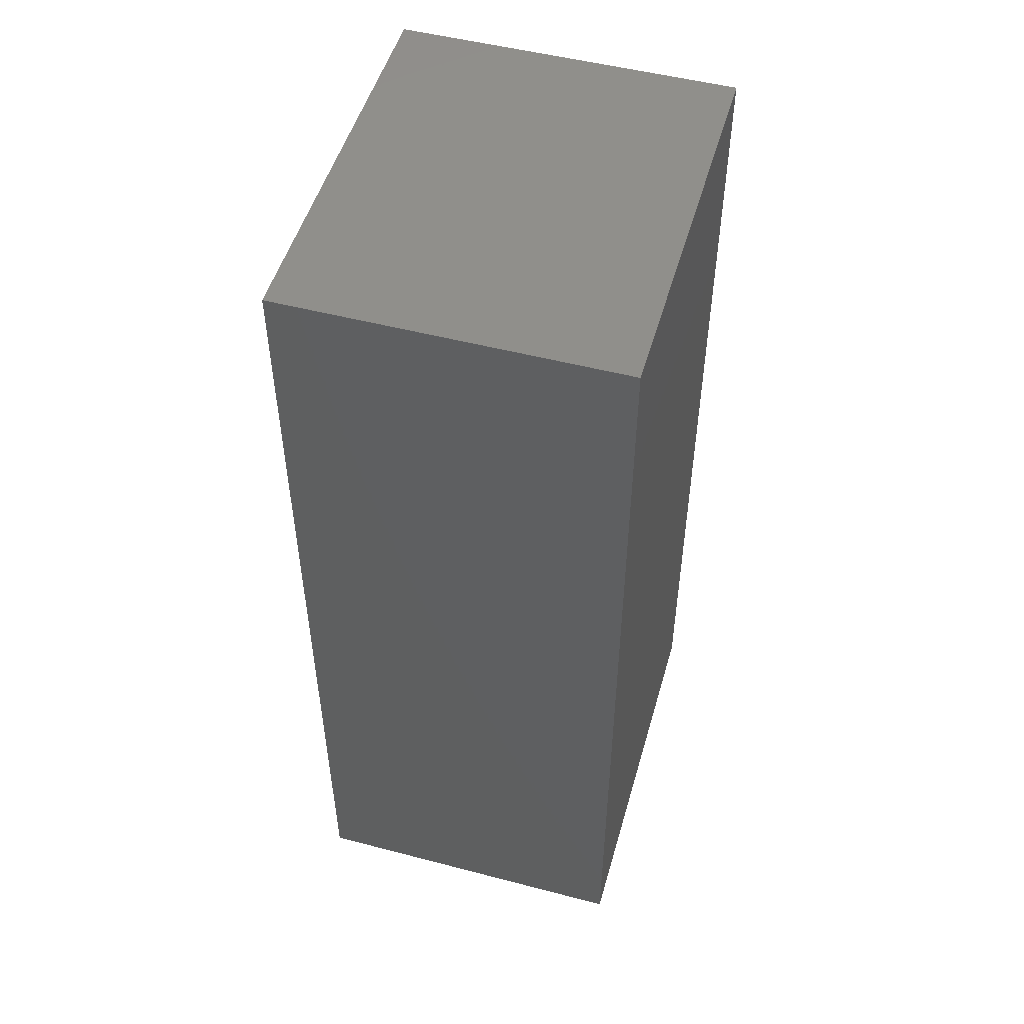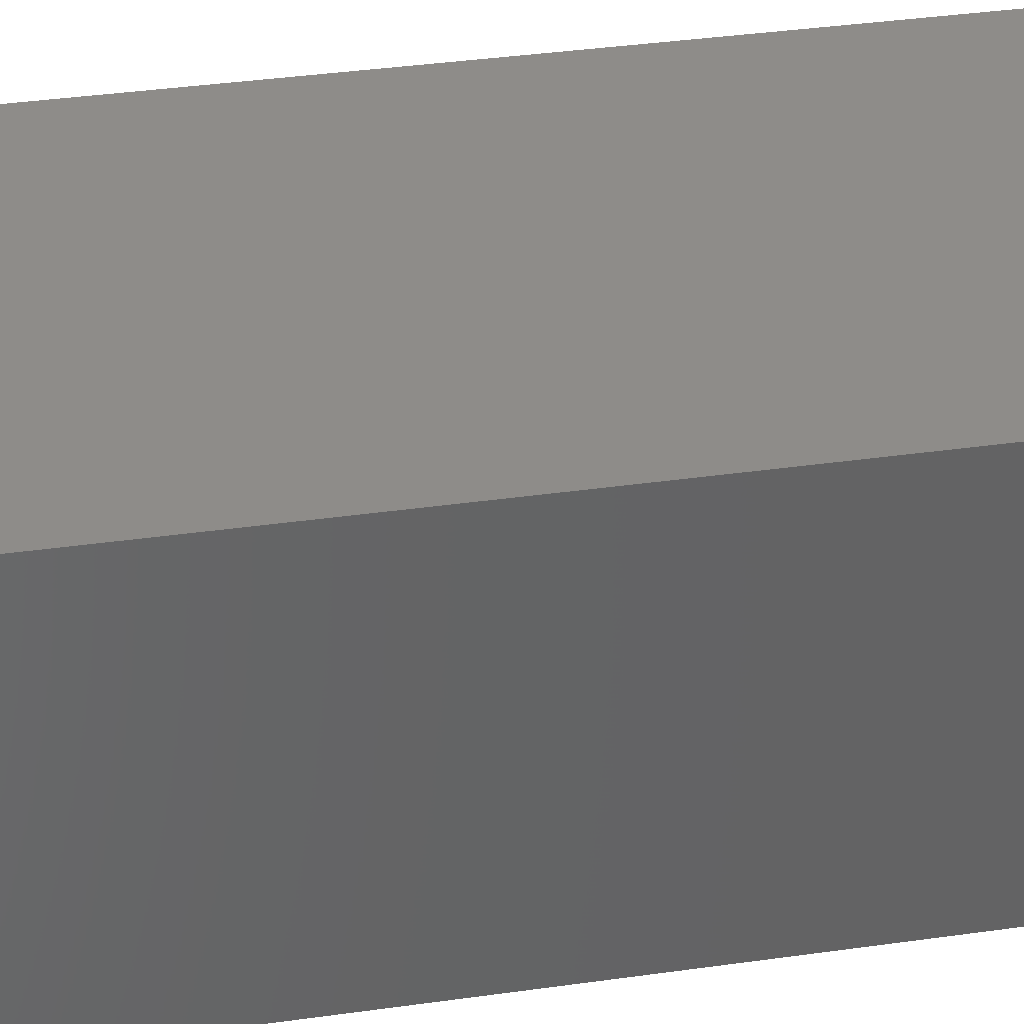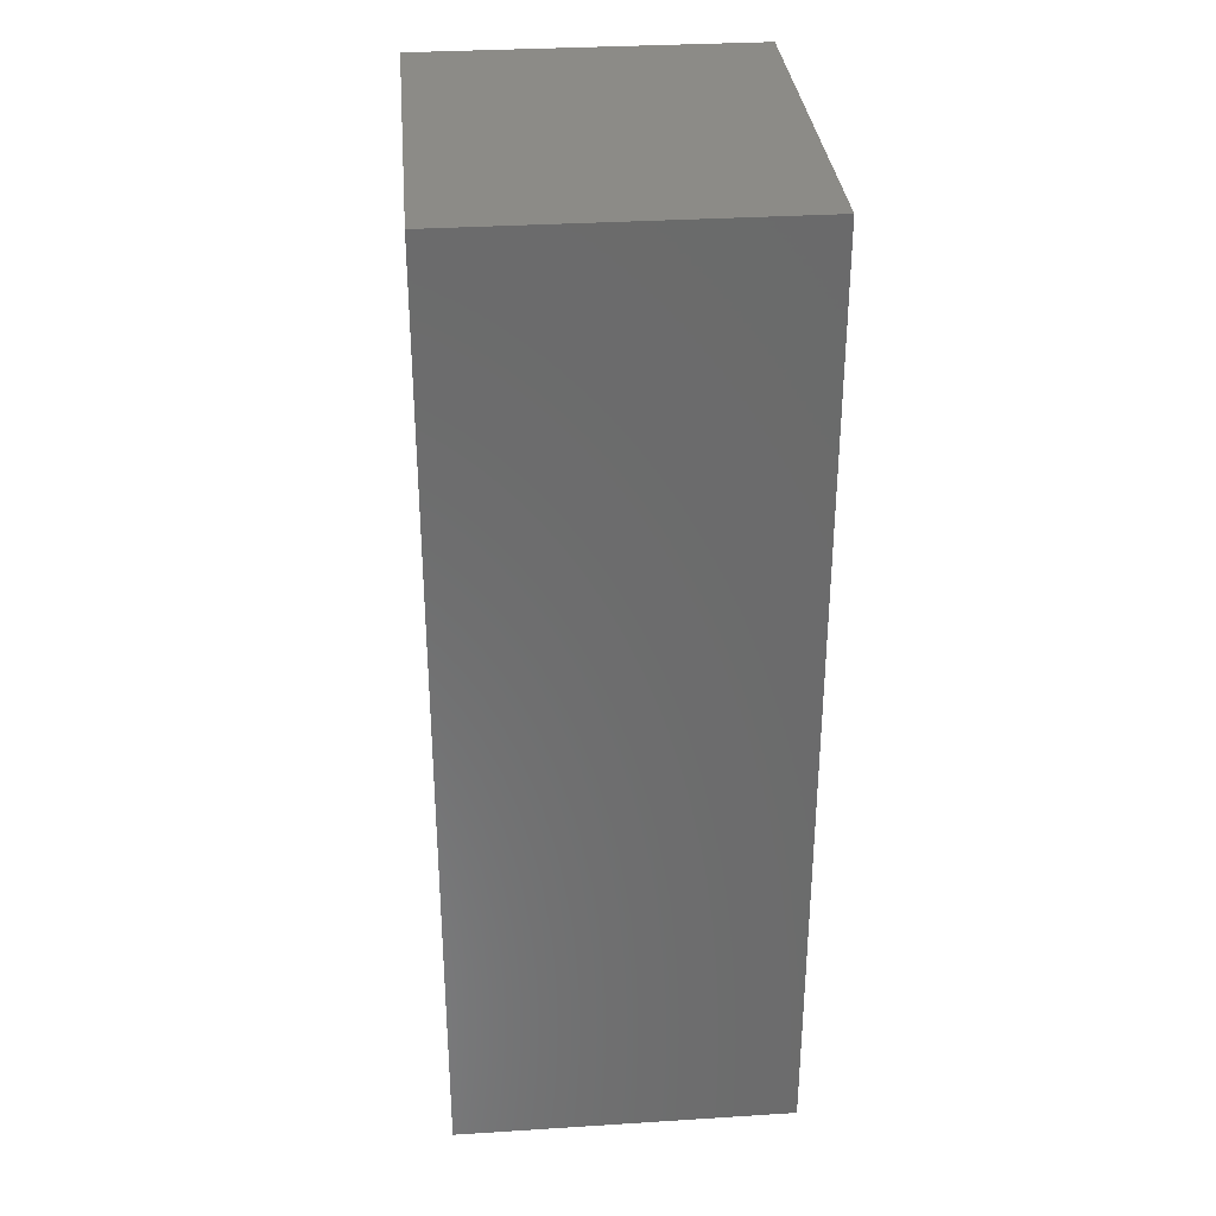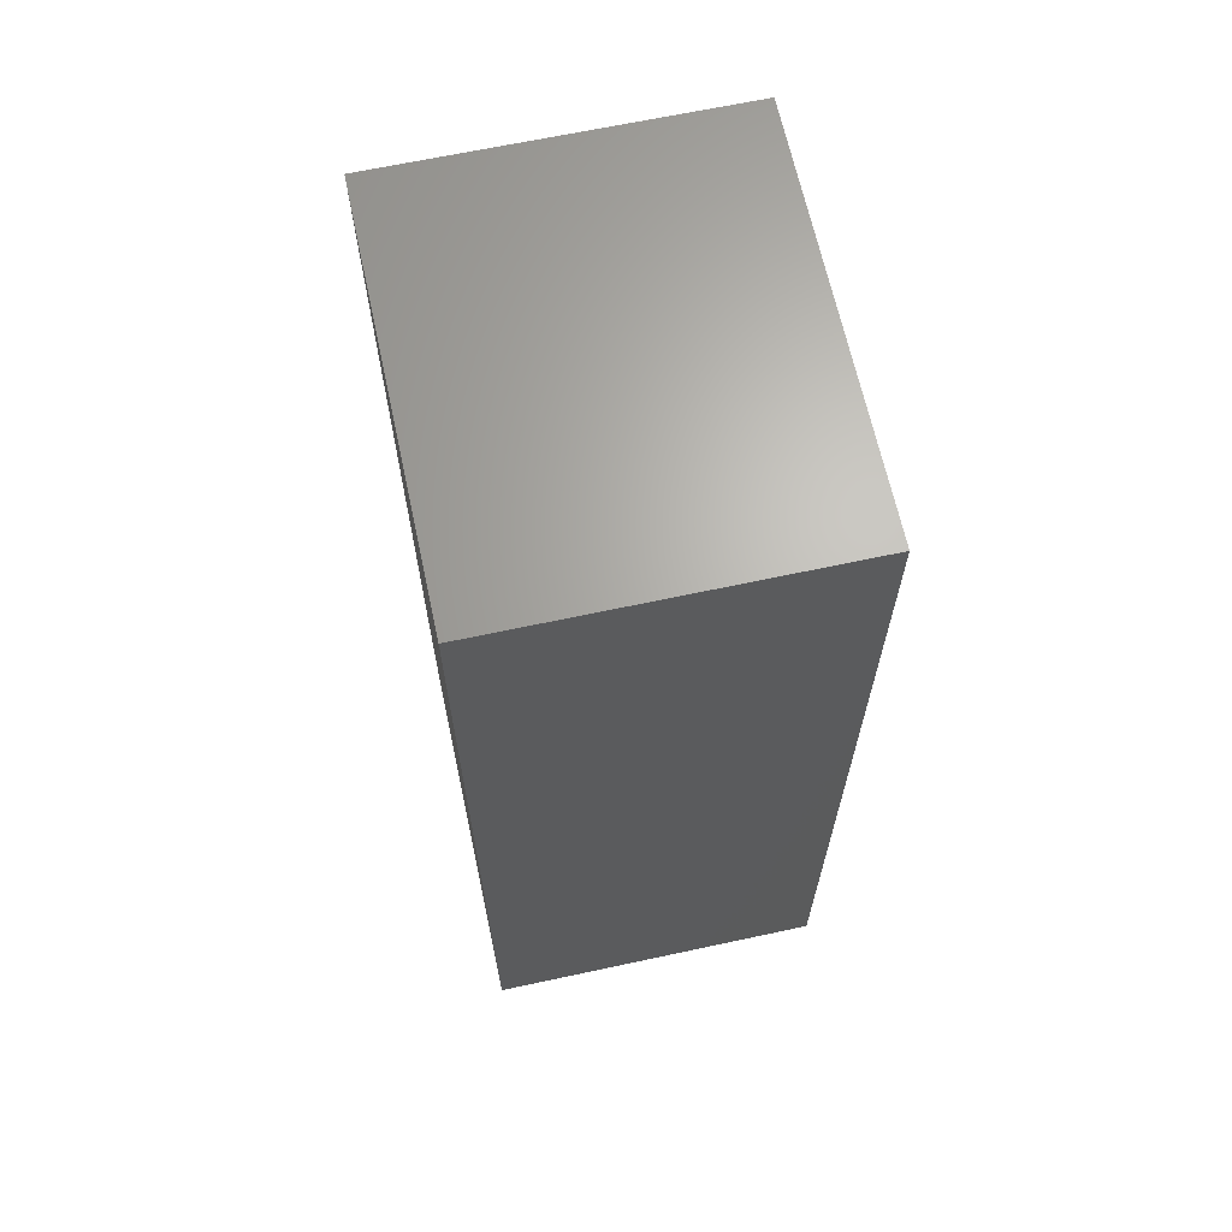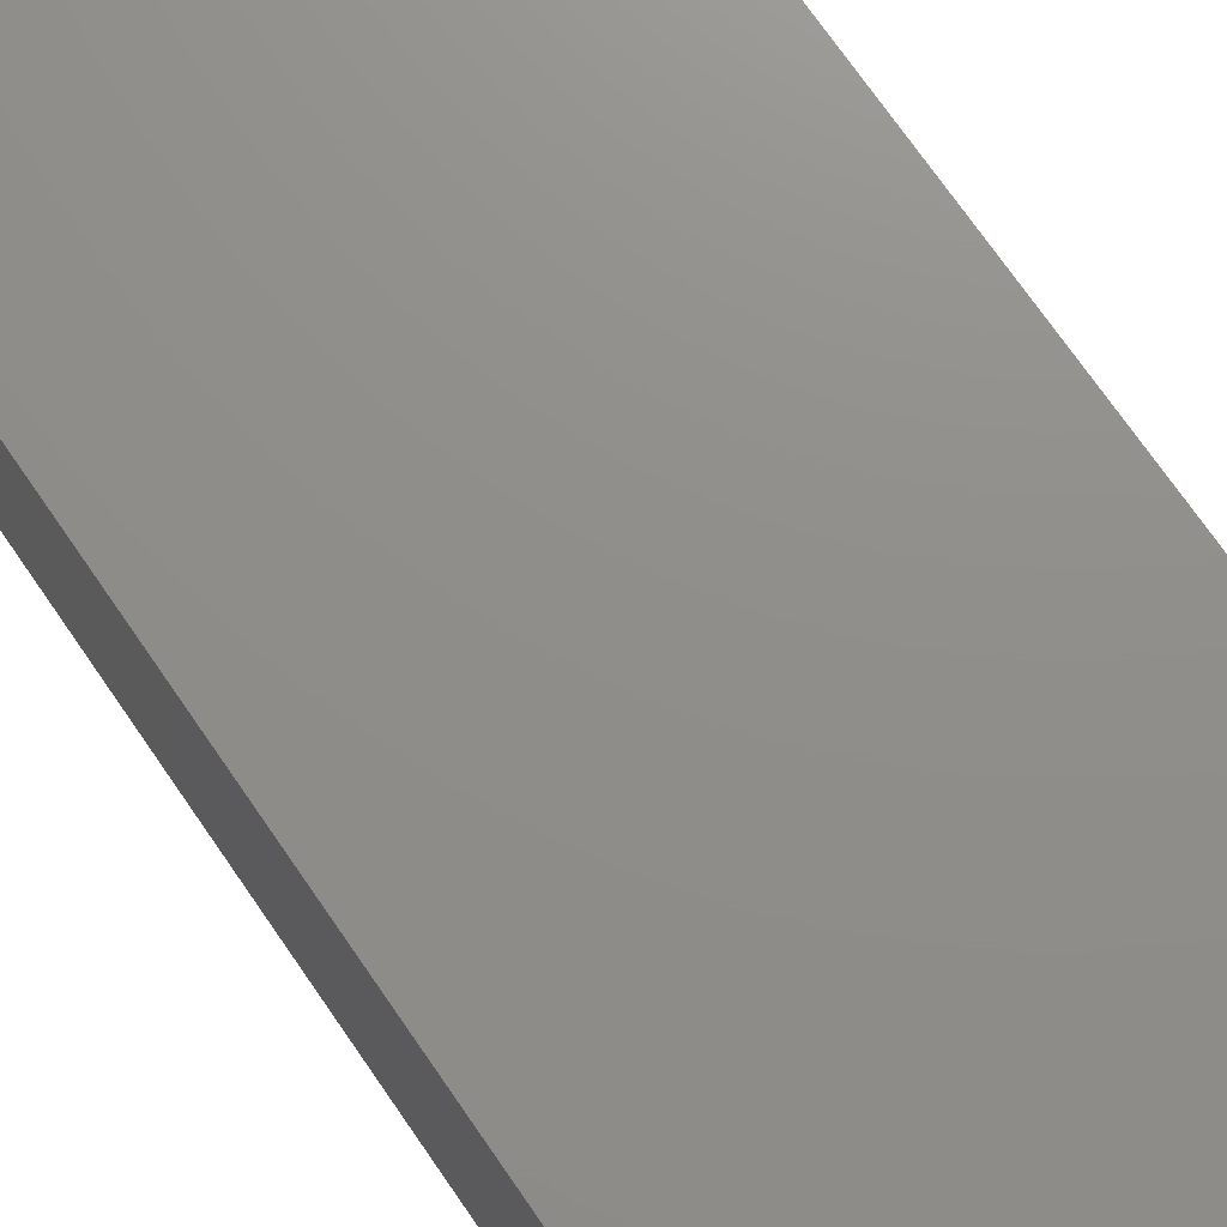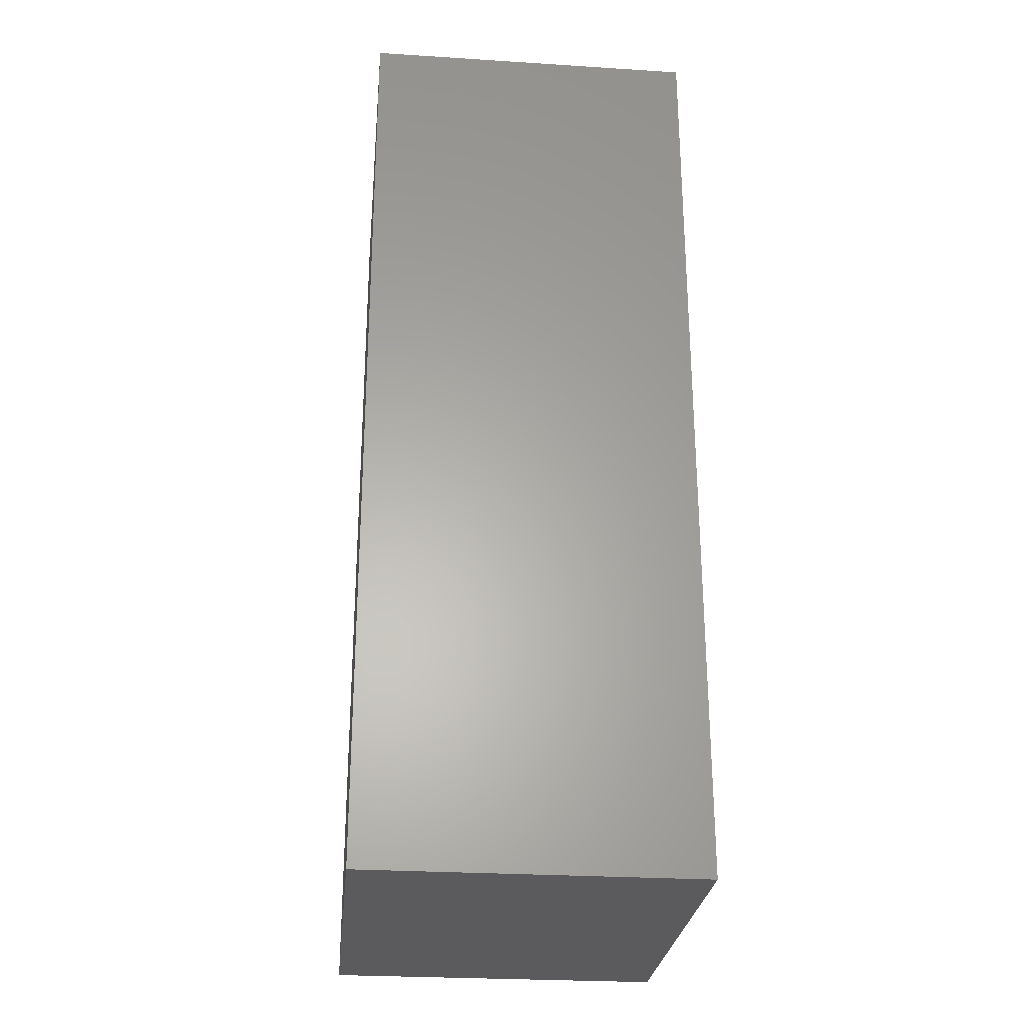
<metadata>
{"format":"stl","ext":"stl","renderer":"f3d","projection":"perspective","resolution":1024,"background":"white","views":[{"elev":50.9,"azim":-74.1,"up":"+Z"},{"elev":38.3,"azim":-100.1,"up":"+Y"},{"elev":32.7,"azim":85.0,"up":"+Z"},{"elev":66.0,"azim":-102.2,"up":"+Z"},{"elev":73.3,"azim":-34.7,"up":"+Y"},{"elev":-27.3,"azim":-95.6,"up":"+Z"}]}
</metadata>
<code>
# stl→obj: 8 verts, 12 faces
v 51.44 -104.4 0.03
v 51.44 -95.71 -24.25
v 51.44 -95.71 0.03
v 51.44 -104.4 -24.25
v 41.15 -95.71 0.03
v 41.15 -104.4 0.03
v 41.15 -104.4 -24.25
v 41.15 -95.71 -24.25
f 1 2 3
f 2 1 4
f 5 1 3
f 1 5 6
f 7 2 4
f 2 7 8
f 7 5 8
f 5 7 6
f 2 5 3
f 5 2 8
f 7 1 6
f 1 7 4

</code>
